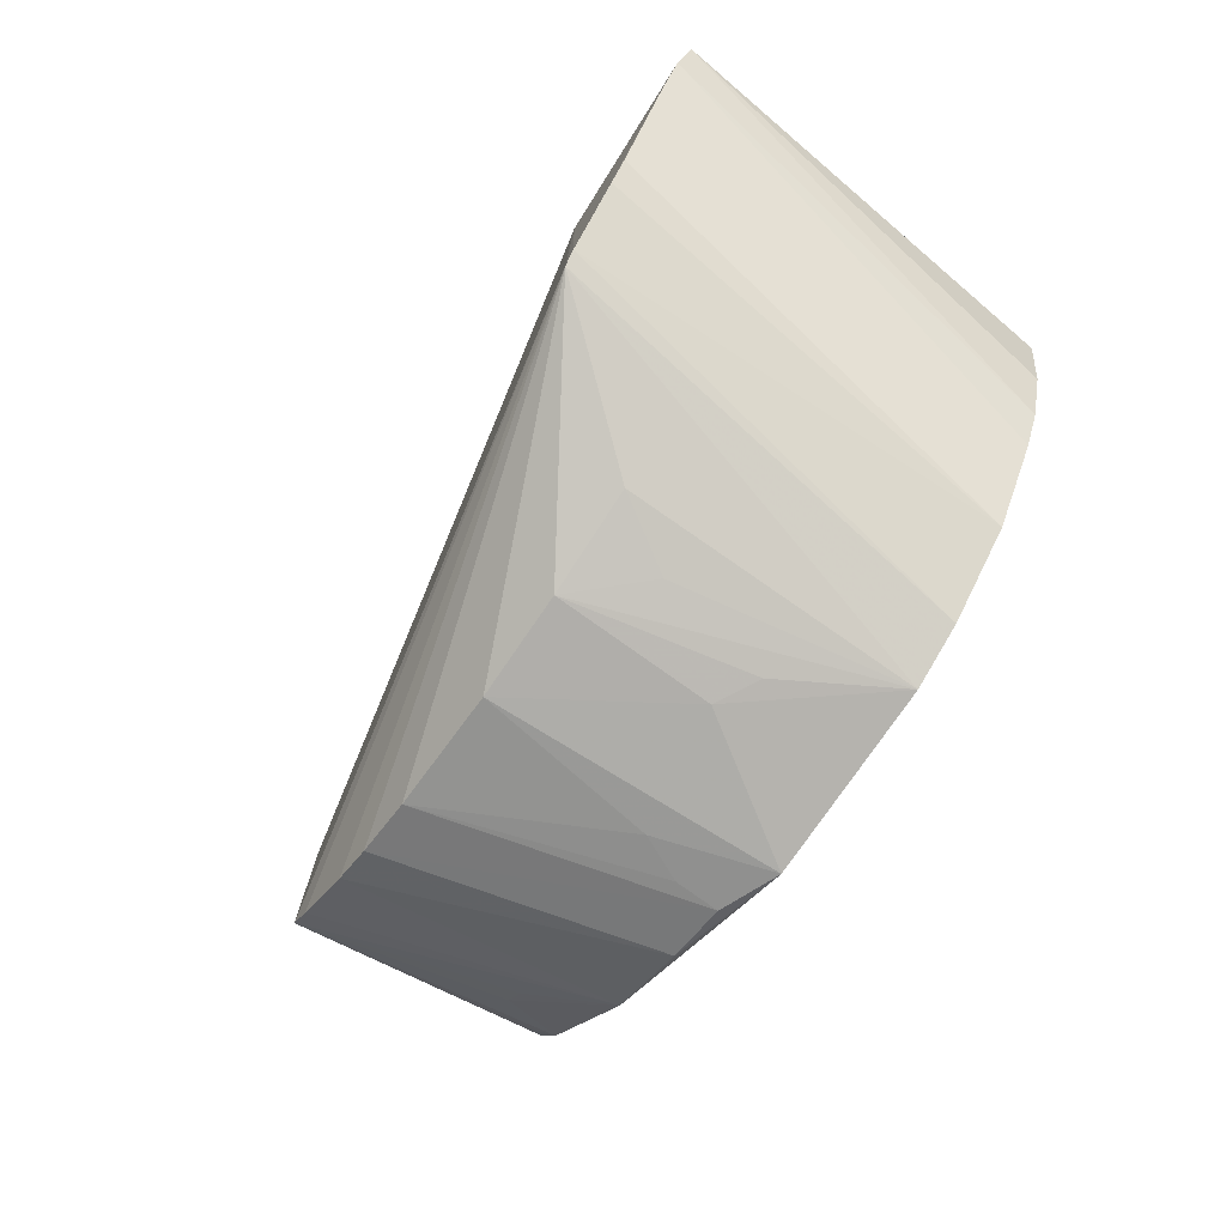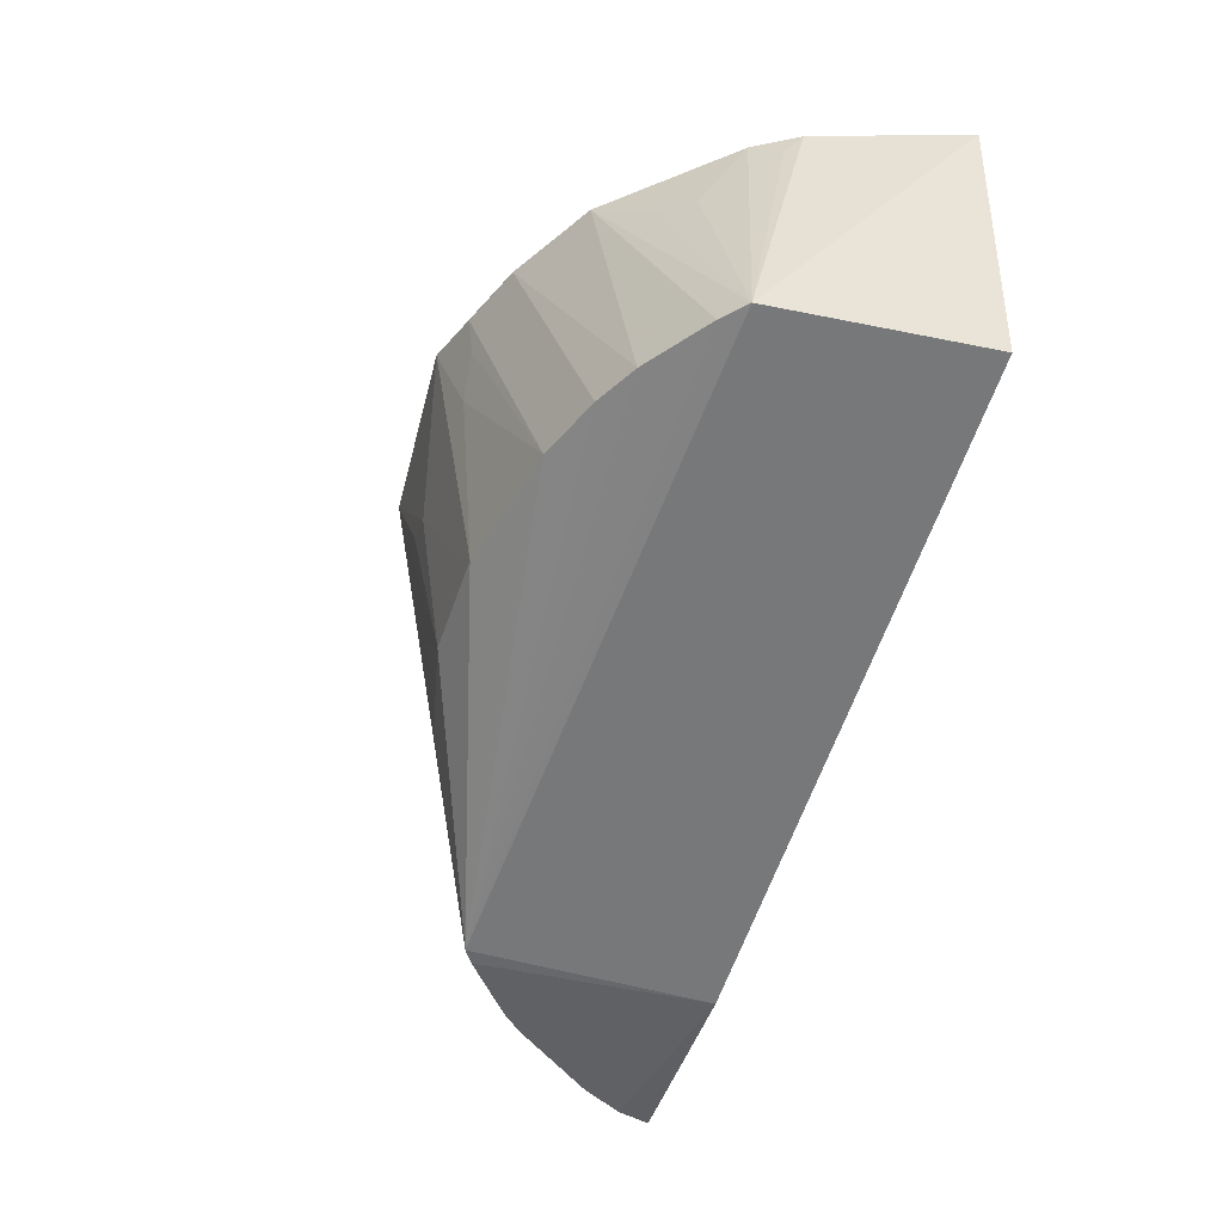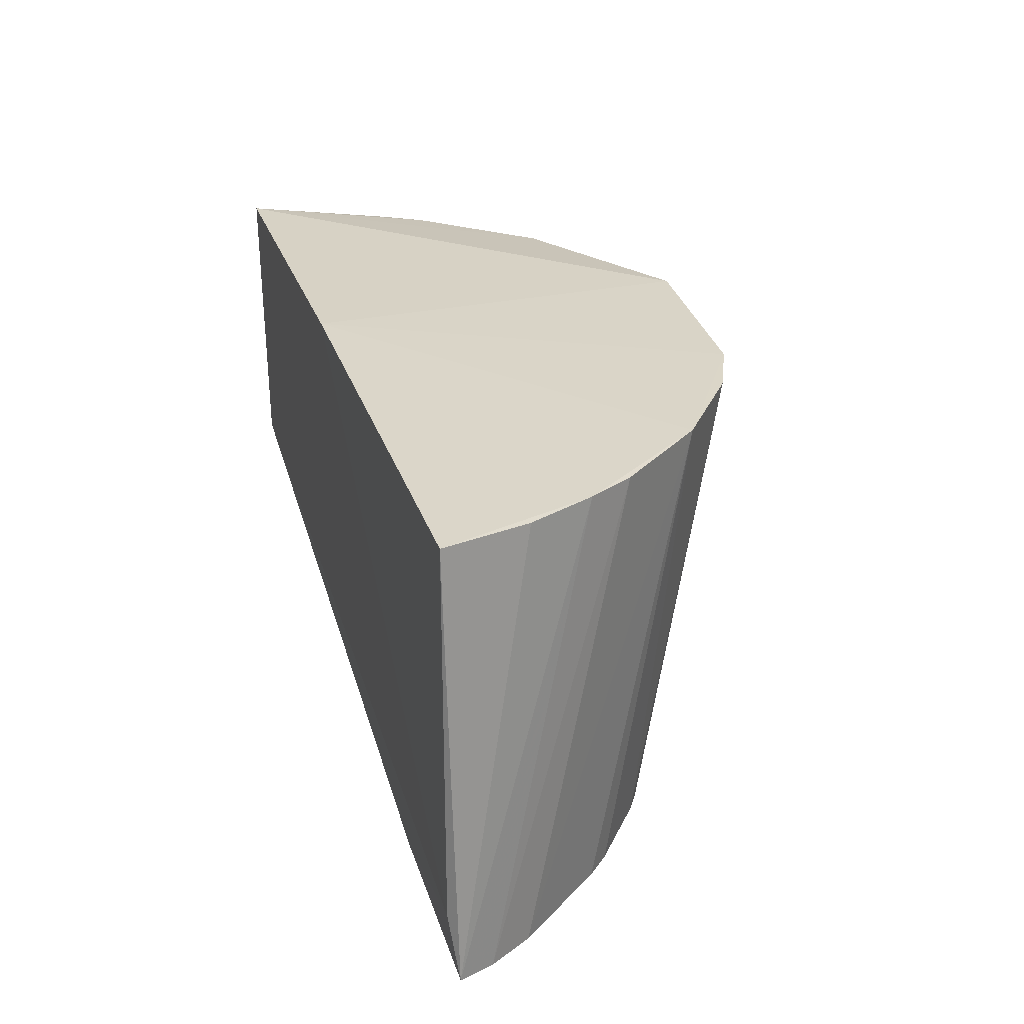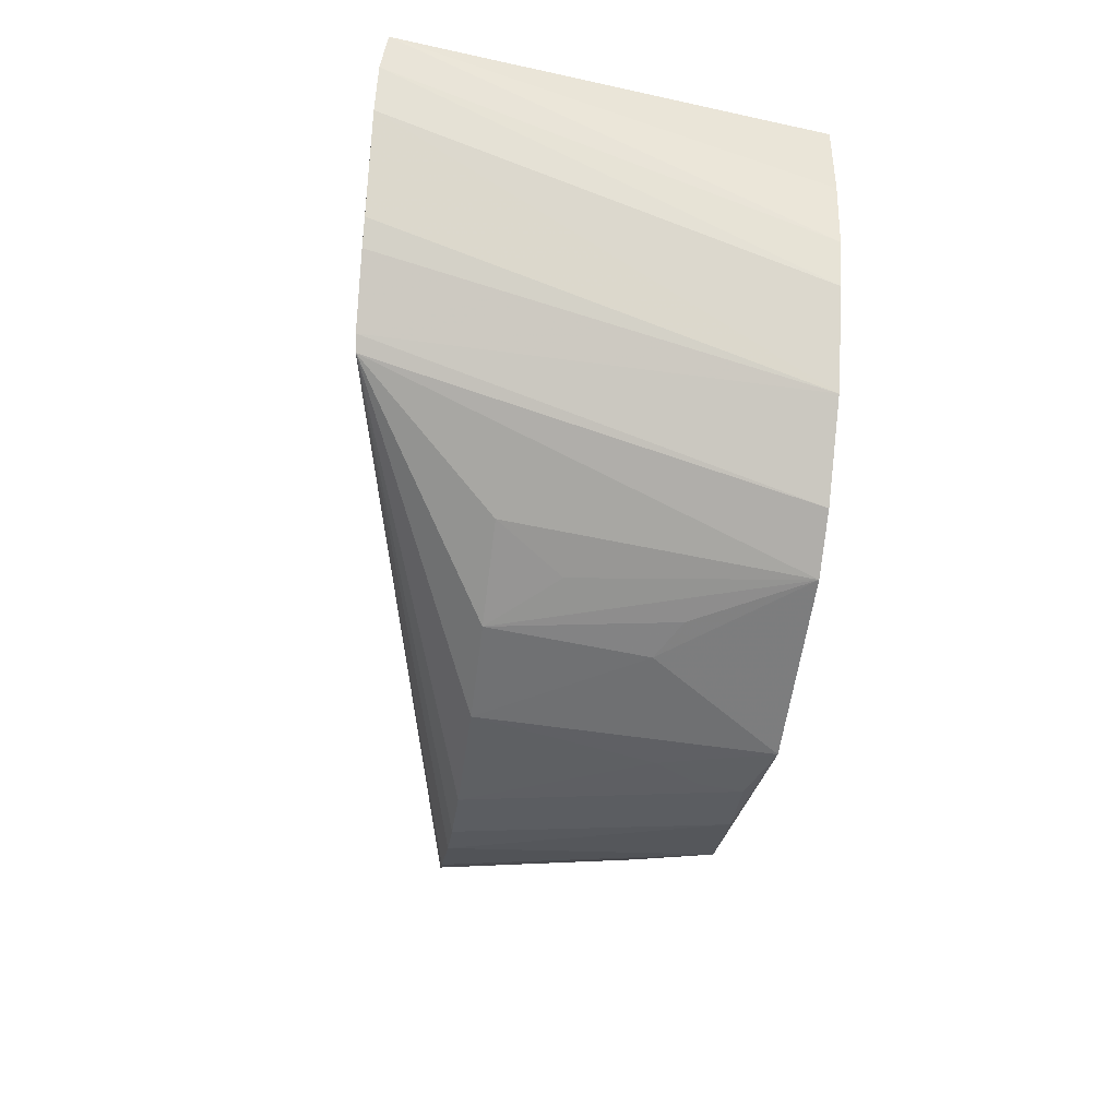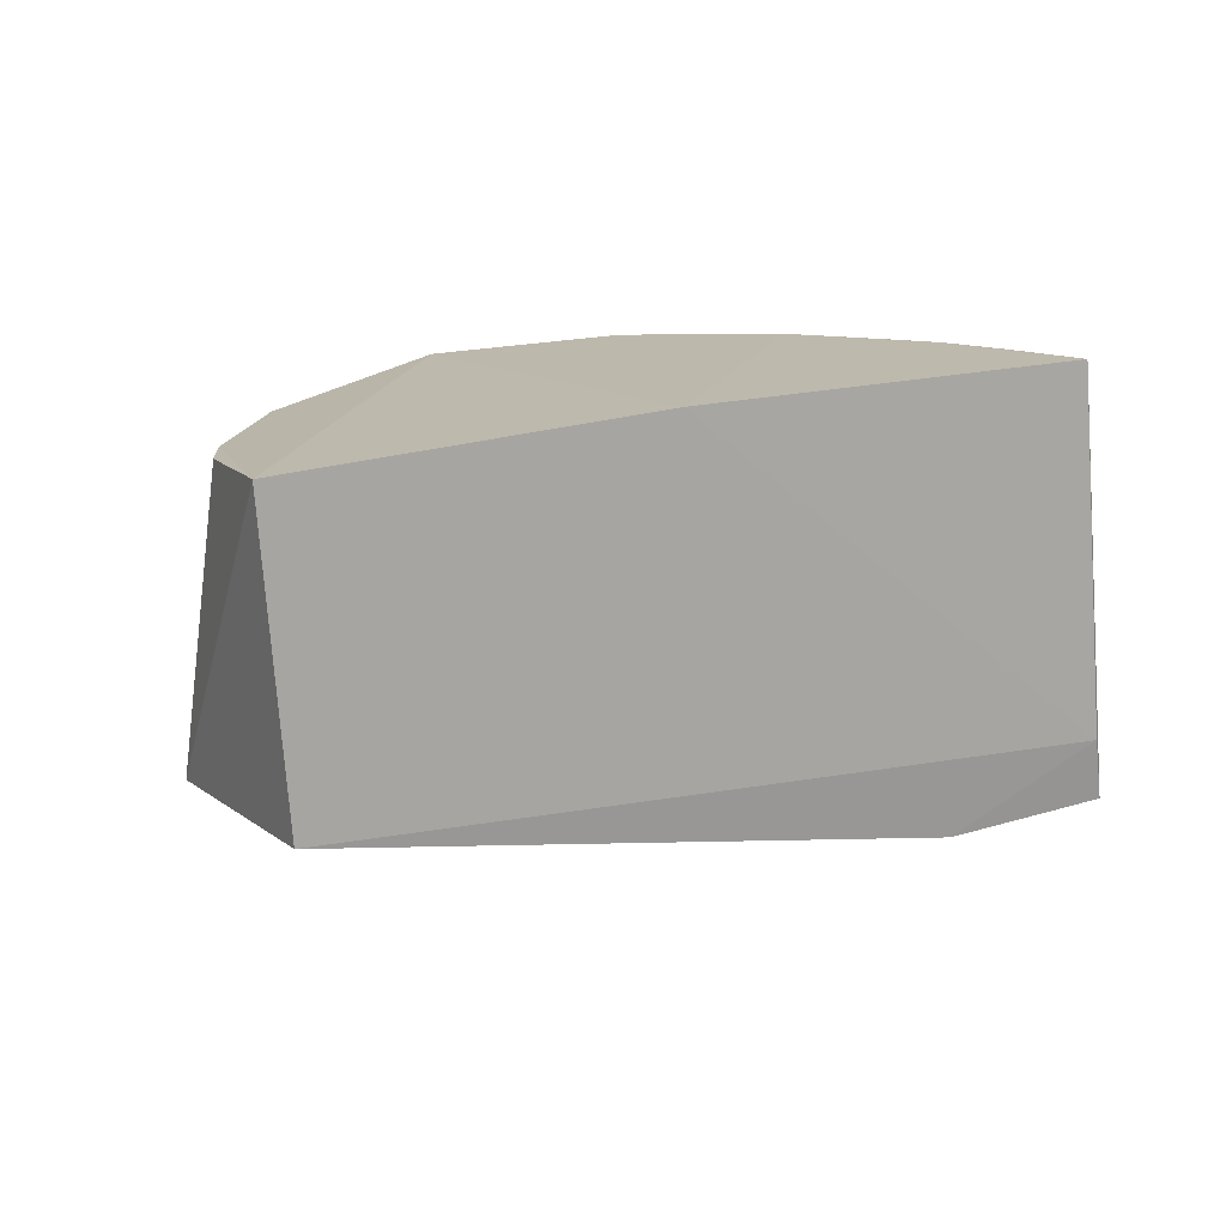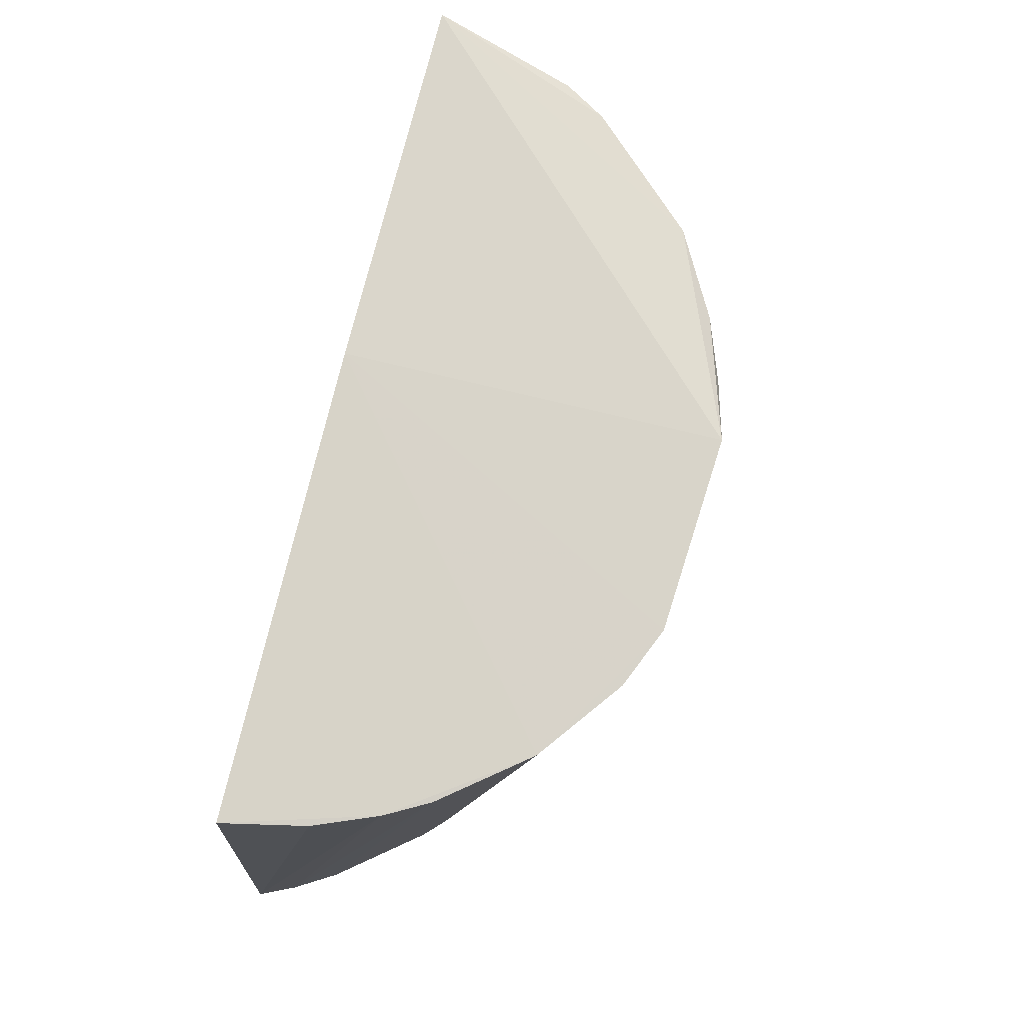
<metadata>
{"format":"obj","ext":"obj","renderer":"f3d","projection":"perspective","resolution":1024,"background":"white","views":[{"elev":-73.8,"azim":56.0,"up":"+Z"},{"elev":-46.5,"azim":-108.3,"up":"+Y"},{"elev":29.8,"azim":73.0,"up":"+Y"},{"elev":-54.6,"azim":83.2,"up":"+Z"},{"elev":14.2,"azim":-36.5,"up":"+Y"},{"elev":76.3,"azim":103.4,"up":"+Y"}]}
</metadata>
<code>
v -0.01411 0.04457 0.01048
v -0.0323 0.04447 0.0167
v -0.01234 0.04445 0.01674
v -0.01783 0.04465 0.005072
v -0.02391 0.04465 0.001253
v -0.03226 0.0445 0.0006148
v -0.04864 0.04382 0.01659
v -0.01103 0.02879 0.0171
v -0.01032 0.02606 0.0168
v -0.01879 0.02613 0.0167
v -0.04774 0.03192 0.0167
v -0.01307 0.0445 0.01316
v -0.01581 0.02594 0.008938
v -0.01491 0.02592 0.009843
v -0.01208 0.02581 0.01349
v -0.02133 0.04465 0.002378
v -0.01902 0.02609 0.006429
v -0.04708 0.03171 0.007802
v -0.0184 0.02603 0.006846
v -0.01102 0.02583 0.01529
v -0.01509 0.04458 0.008642
v -0.02407 0.0321 0.003457
v -0.02855 0.03206 0.002382
v -0.02855 0.03886 0.001412
v -0.04608 0.03173 0.006965
v -0.04333 0.03185 0.005181
v -0.04131 0.04353 0.004129
v -0.02586 0.03498 0.002488
v -0.03318 0.03204 0.002317
v -0.03873 0.03197 0.003353
v -0.02672 0.03986 0.00149
v -0.04149 0.03191 0.004305
v -0.04684 0.04335 0.01044
v -0.03403 0.03977 0.001461
v -0.0377 0.04356 0.002189
v -0.04575 0.04336 0.008688
v -0.03496 0.04359 0.001243
v -0.04478 0.0405 0.007028
v -0.04658 0.04233 0.00971
v -0.03494 0.04169 0.001436
v -0.04387 0.04053 0.006128
f 1 2 3
f 1 4 2
f 5 2 4
f 5 6 2
f 7 2 6
f 8 9 3
f 8 3 2
f 8 10 9
f 8 11 10
f 8 7 11
f 8 2 7
f 12 1 3
f 12 3 9
f 12 9 1
f 13 4 14
f 15 13 14
f 15 14 4
f 16 5 4
f 16 17 5
f 18 11 7
f 18 10 11
f 18 17 10
f 19 4 13
f 19 16 4
f 19 17 16
f 19 10 17
f 19 15 10
f 19 13 15
f 20 1 9
f 20 9 10
f 20 10 15
f 21 15 4
f 21 4 1
f 21 20 15
f 21 1 20
f 22 5 17
f 22 17 23
f 24 6 5
f 25 26 17
f 25 17 18
f 27 7 6
f 27 25 18
f 27 26 25
f 28 22 23
f 28 23 5
f 28 5 22
f 29 24 23
f 29 6 24
f 29 23 17
f 29 17 30
f 31 24 5
f 31 5 23
f 31 23 24
f 32 30 17
f 32 17 26
f 33 18 7
f 34 29 30
f 34 6 29
f 35 32 26
f 35 26 27
f 35 27 6
f 36 33 7
f 36 7 27
f 37 30 32
f 37 32 35
f 37 35 6
f 38 36 27
f 38 18 36
f 39 36 18
f 39 18 33
f 39 33 36
f 40 34 30
f 40 30 37
f 40 37 6
f 40 6 34
f 41 38 27
f 41 27 18
f 41 18 38

</code>
